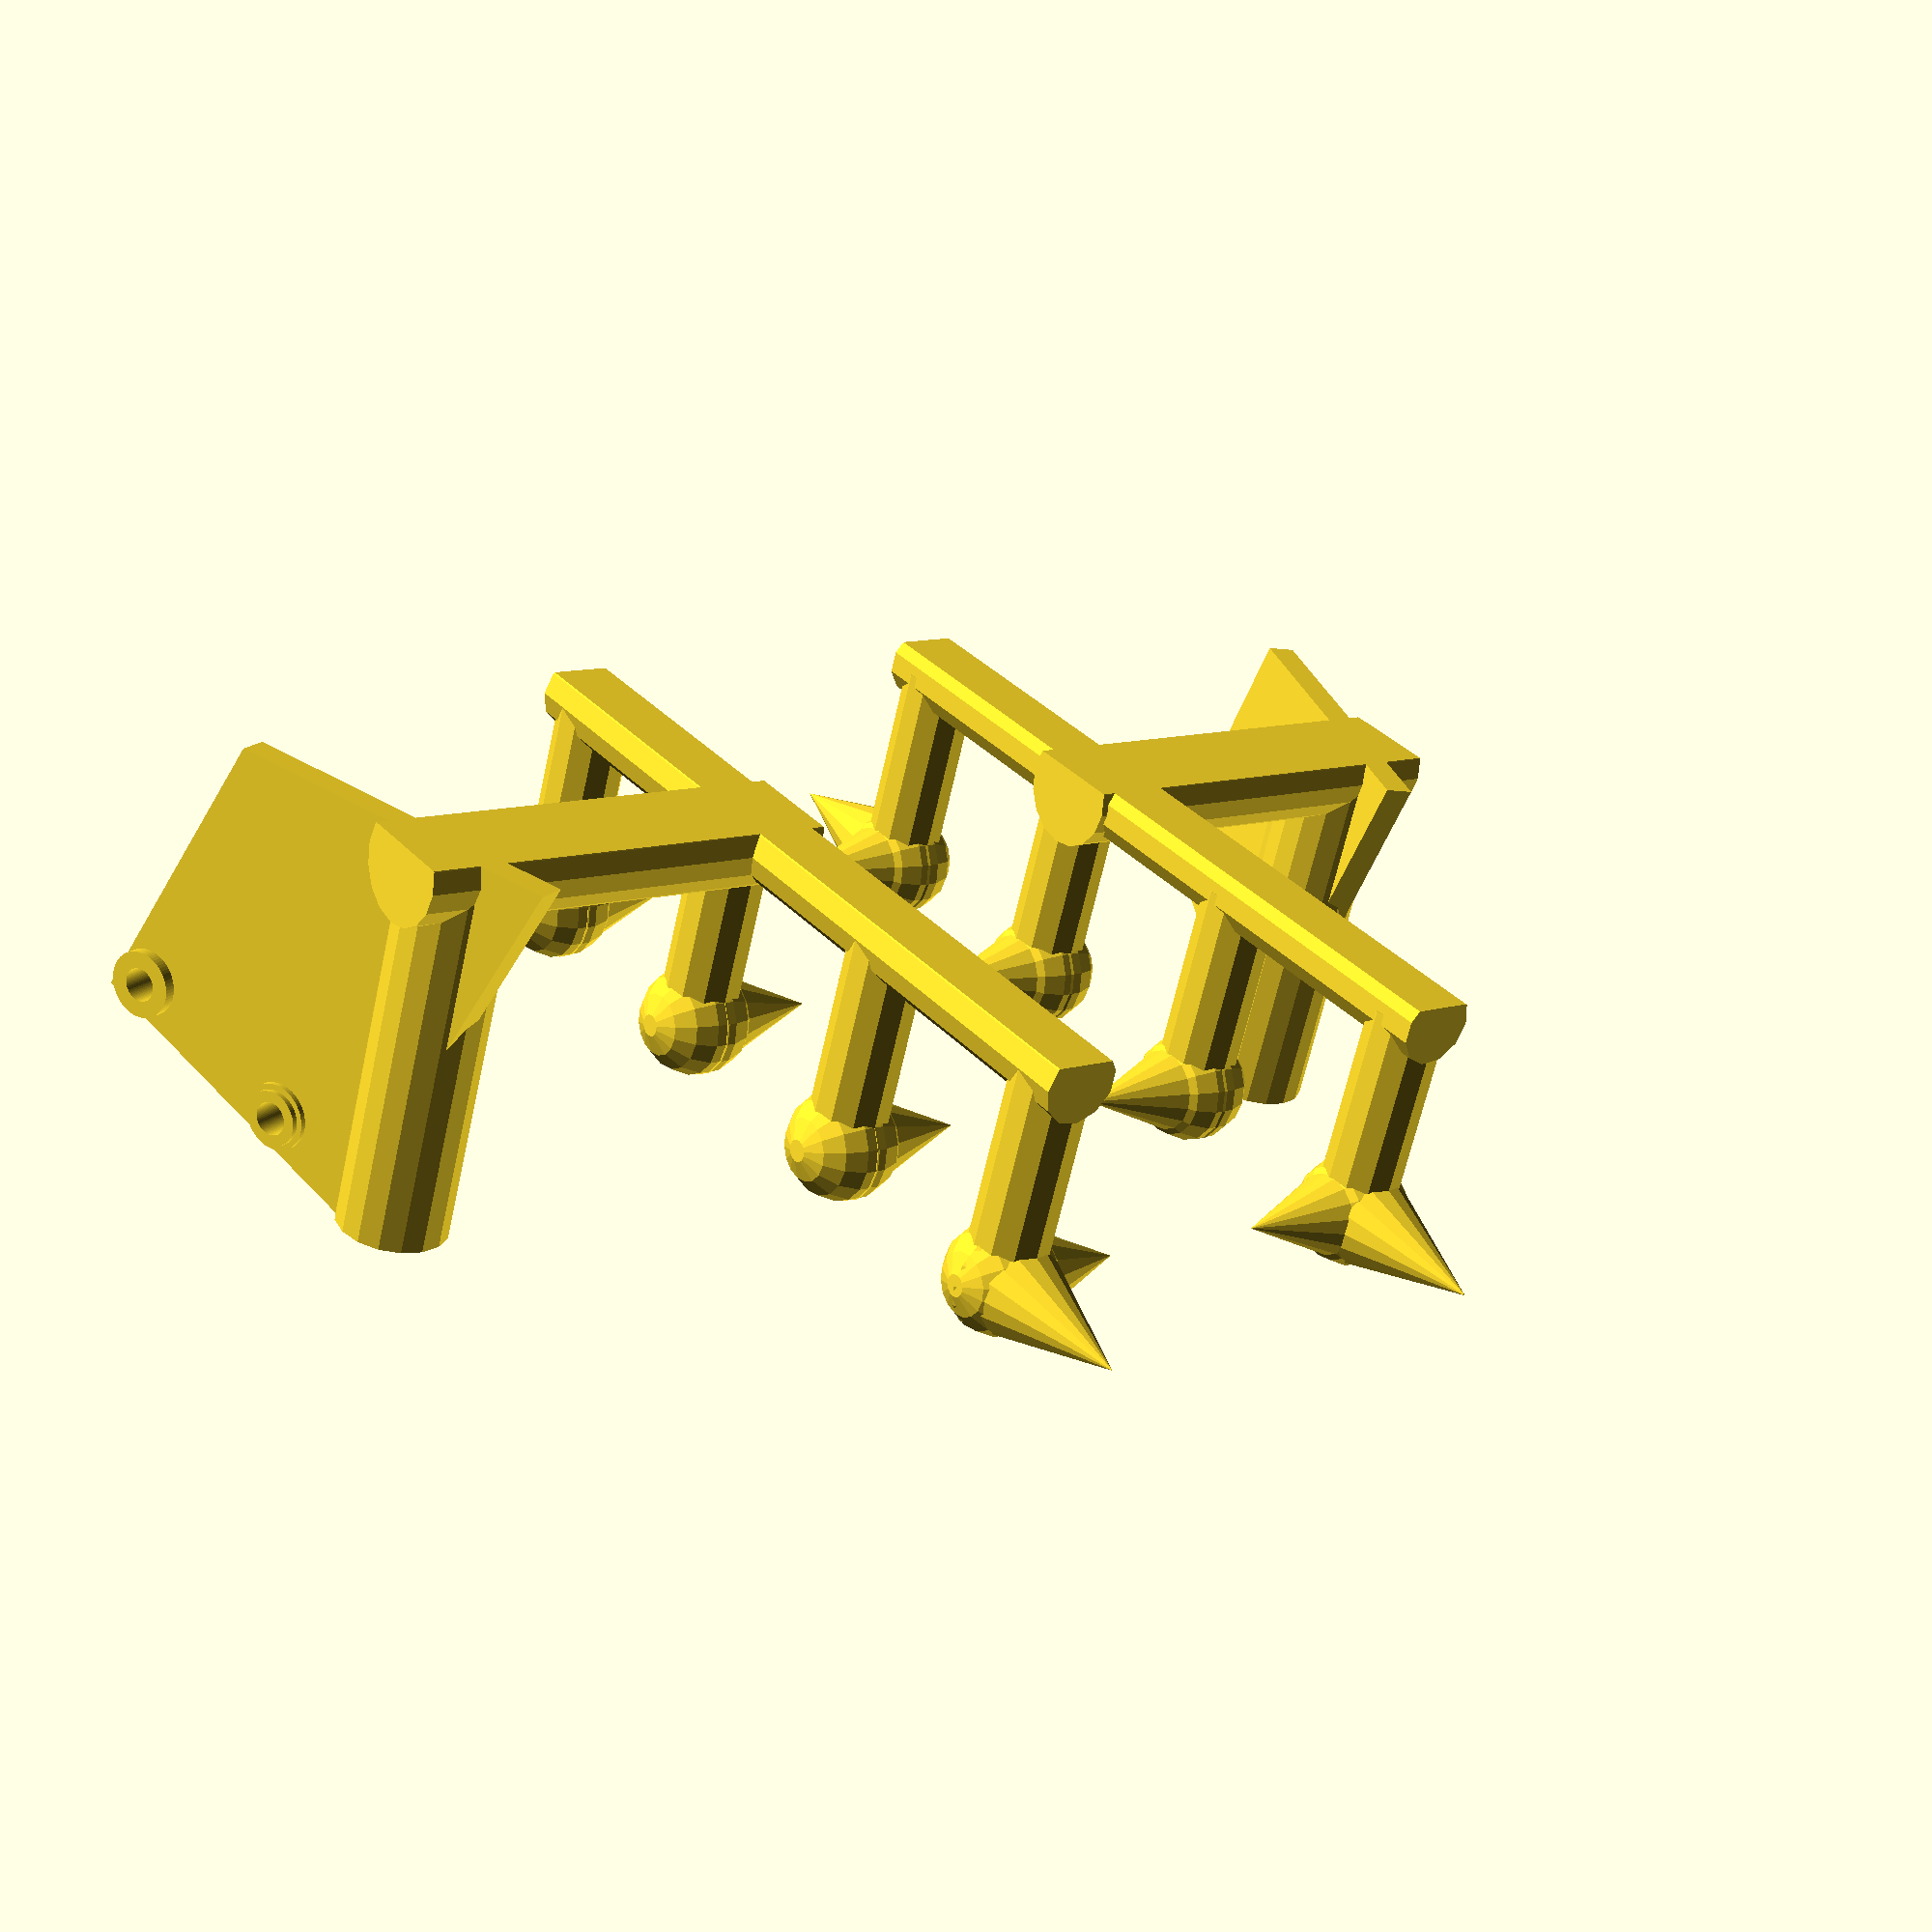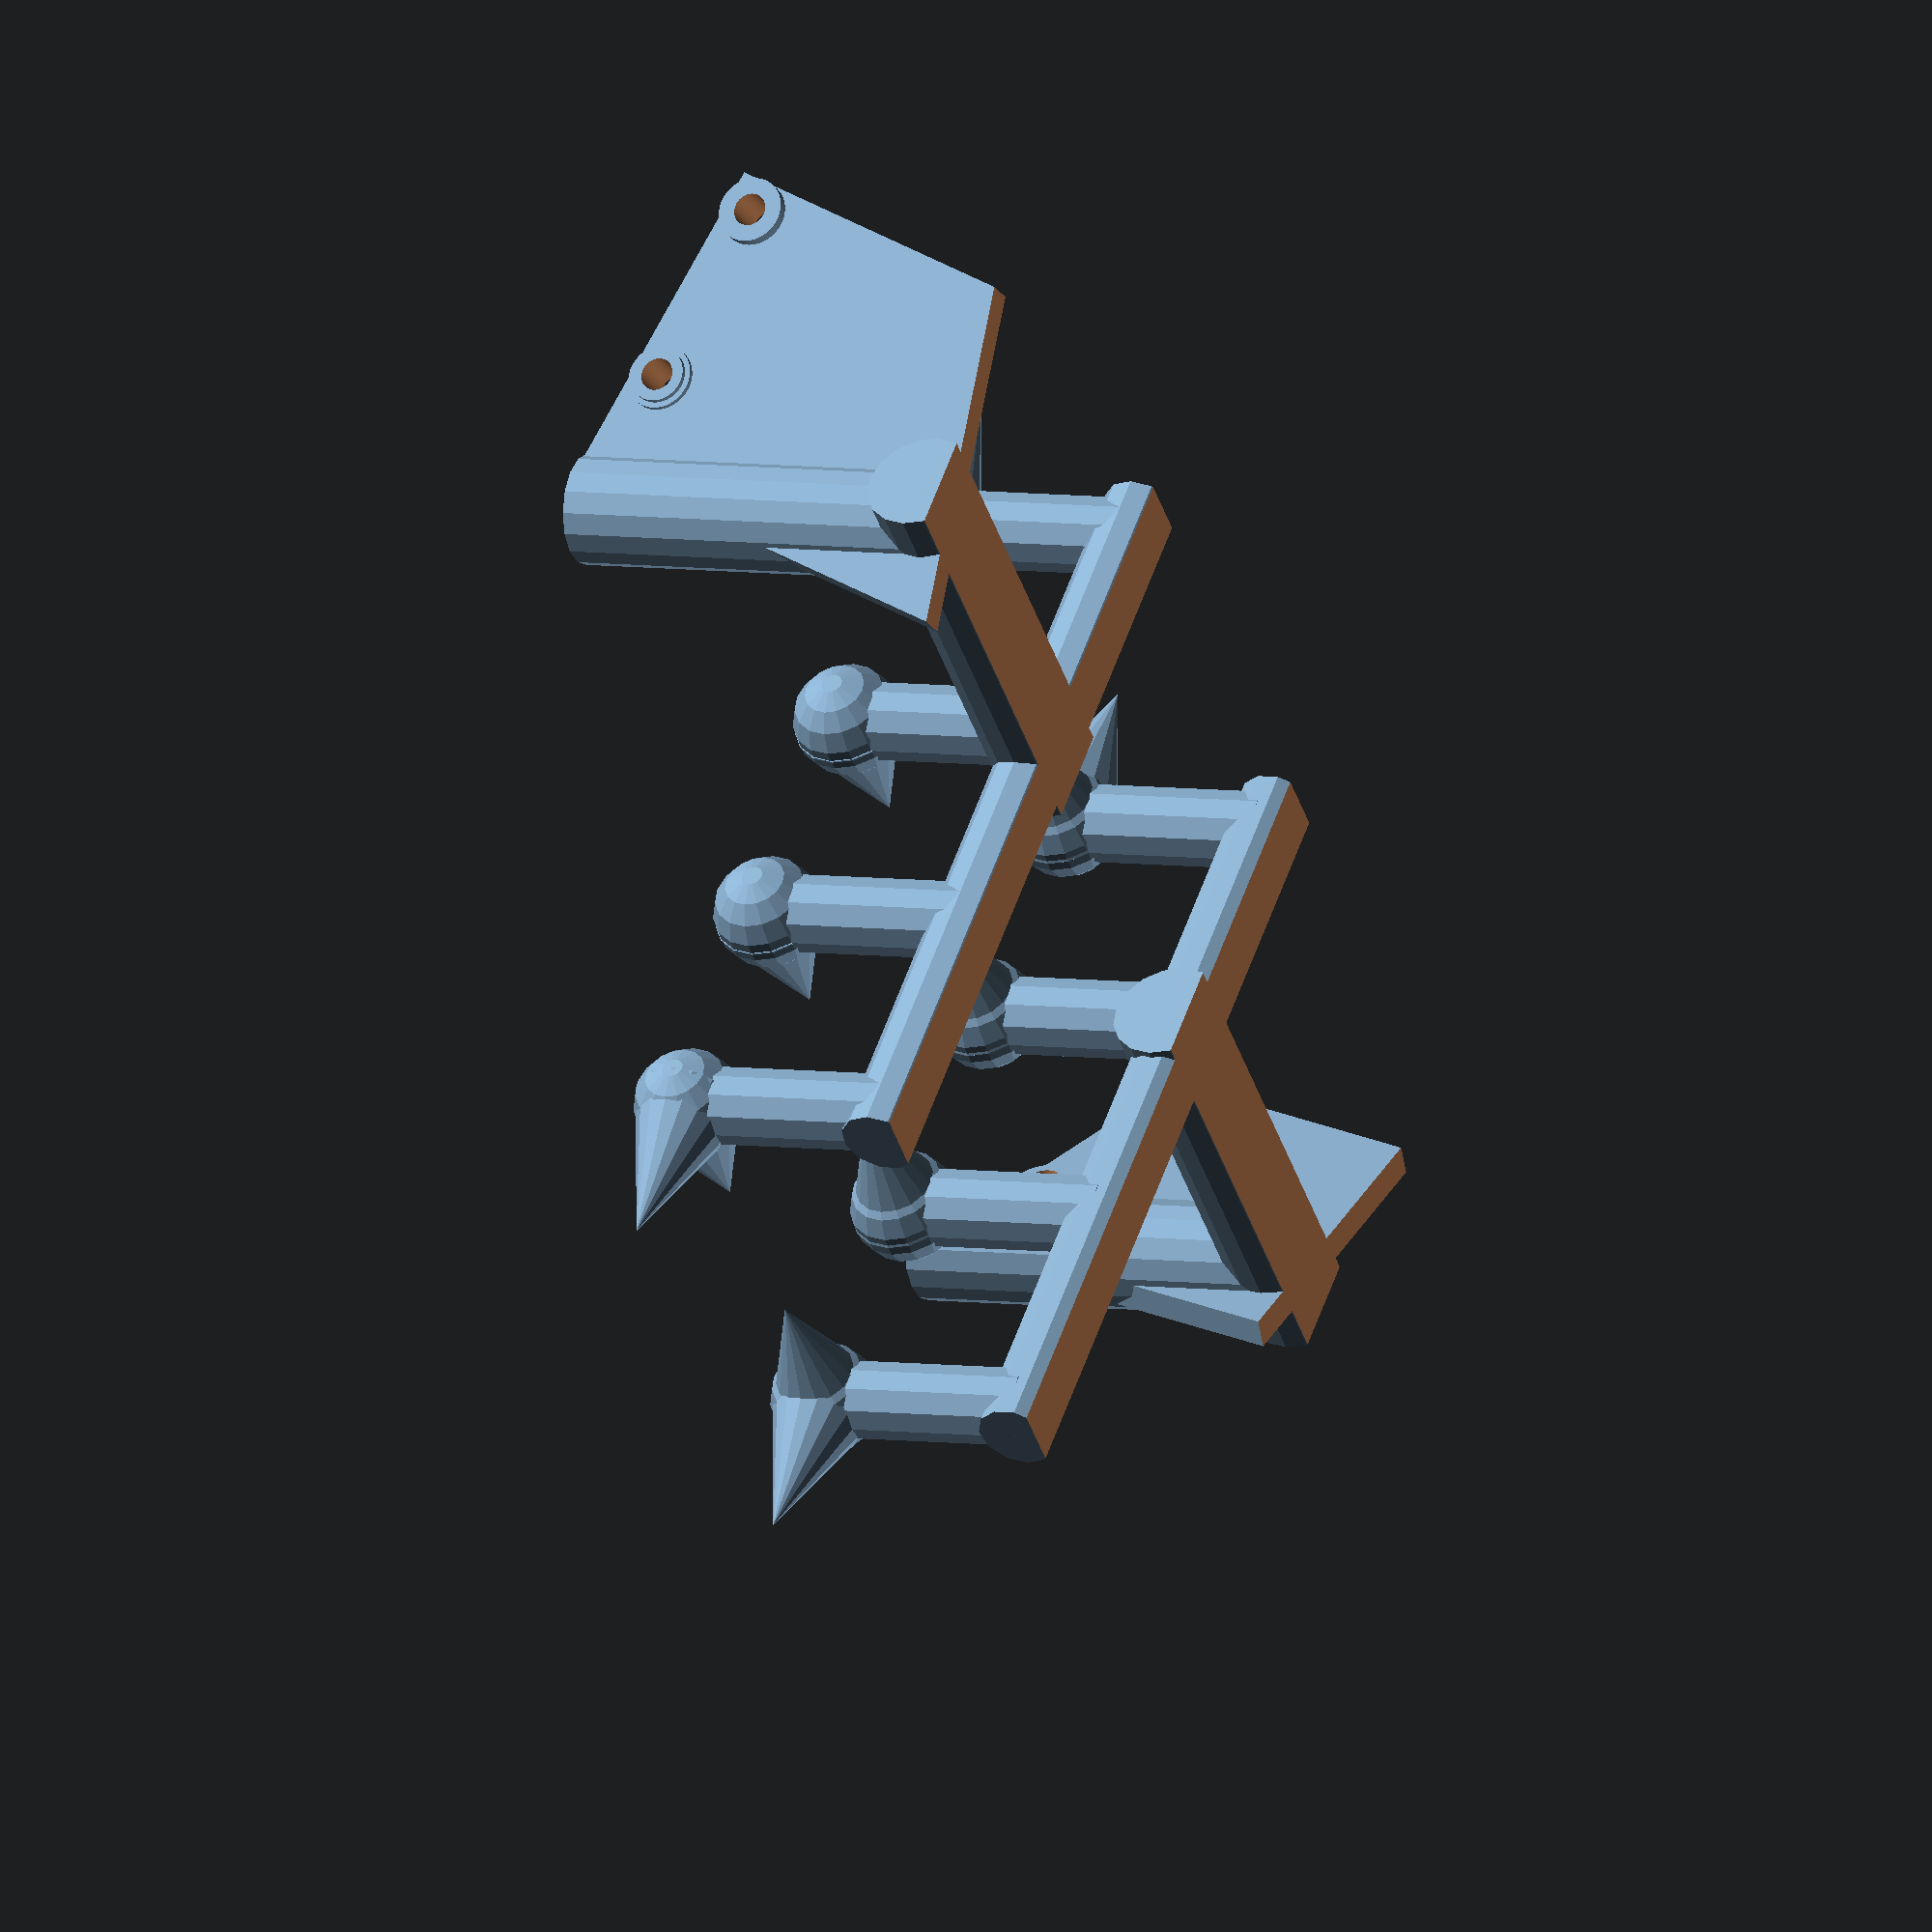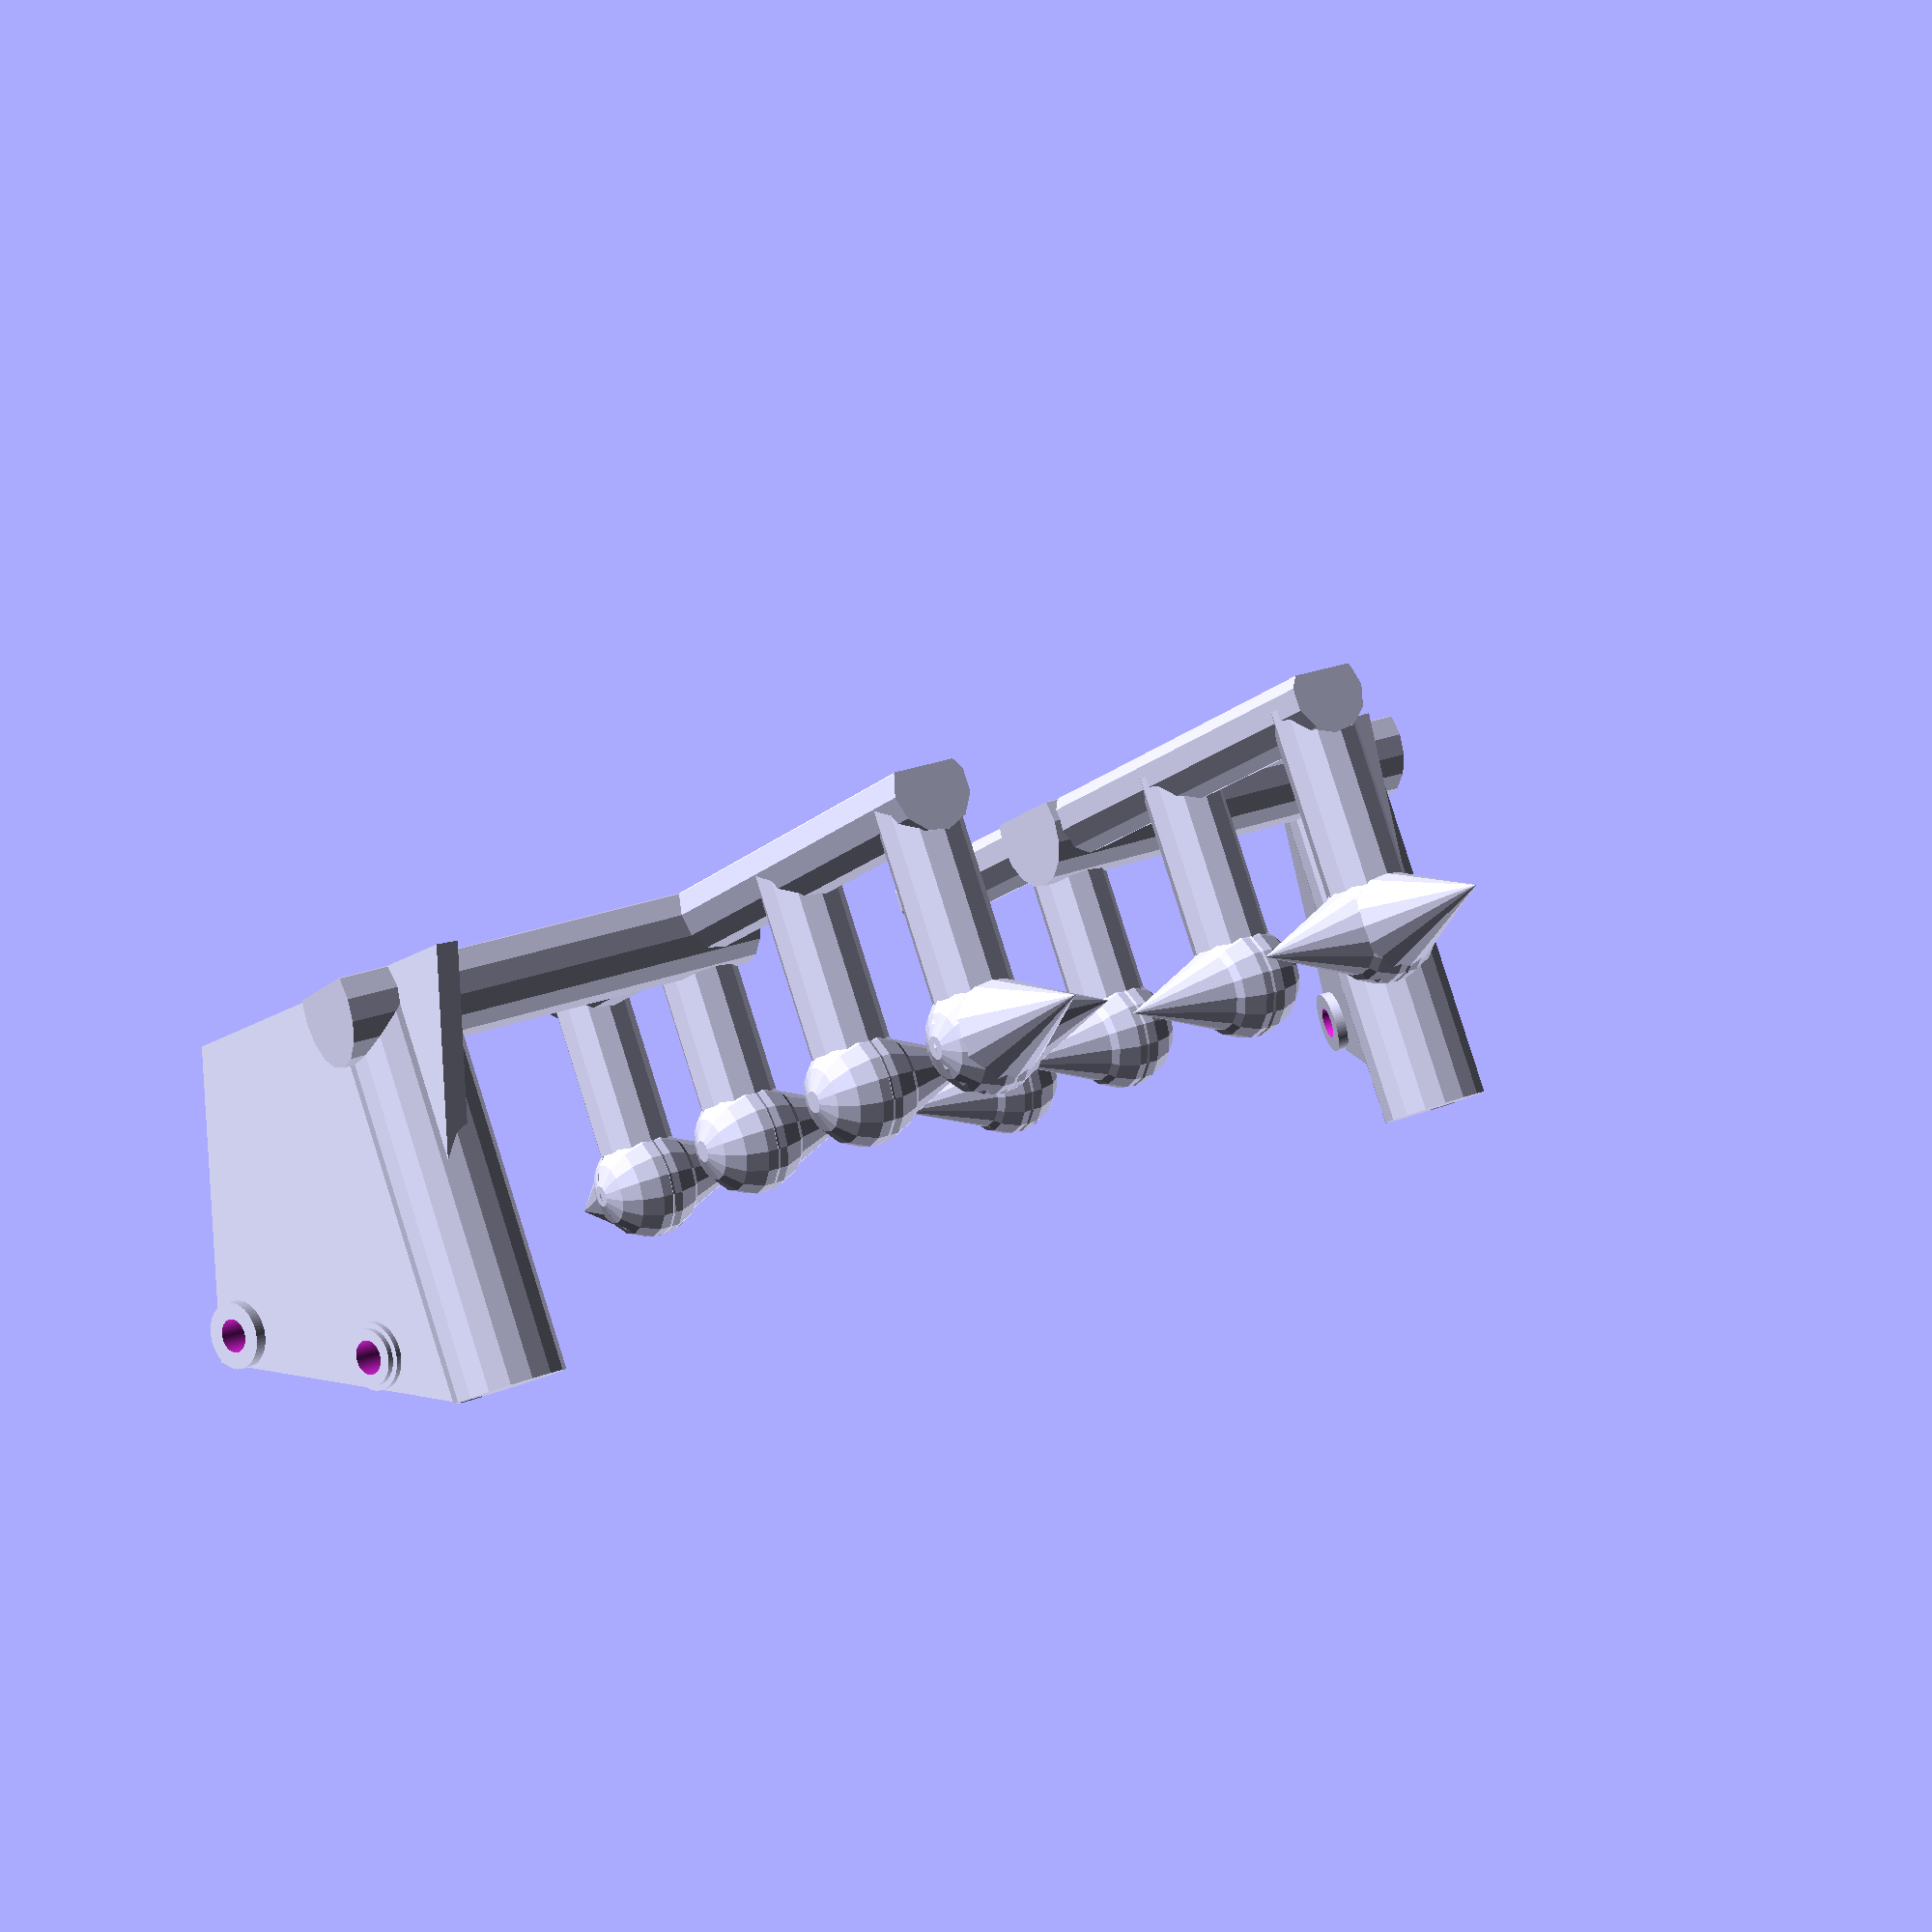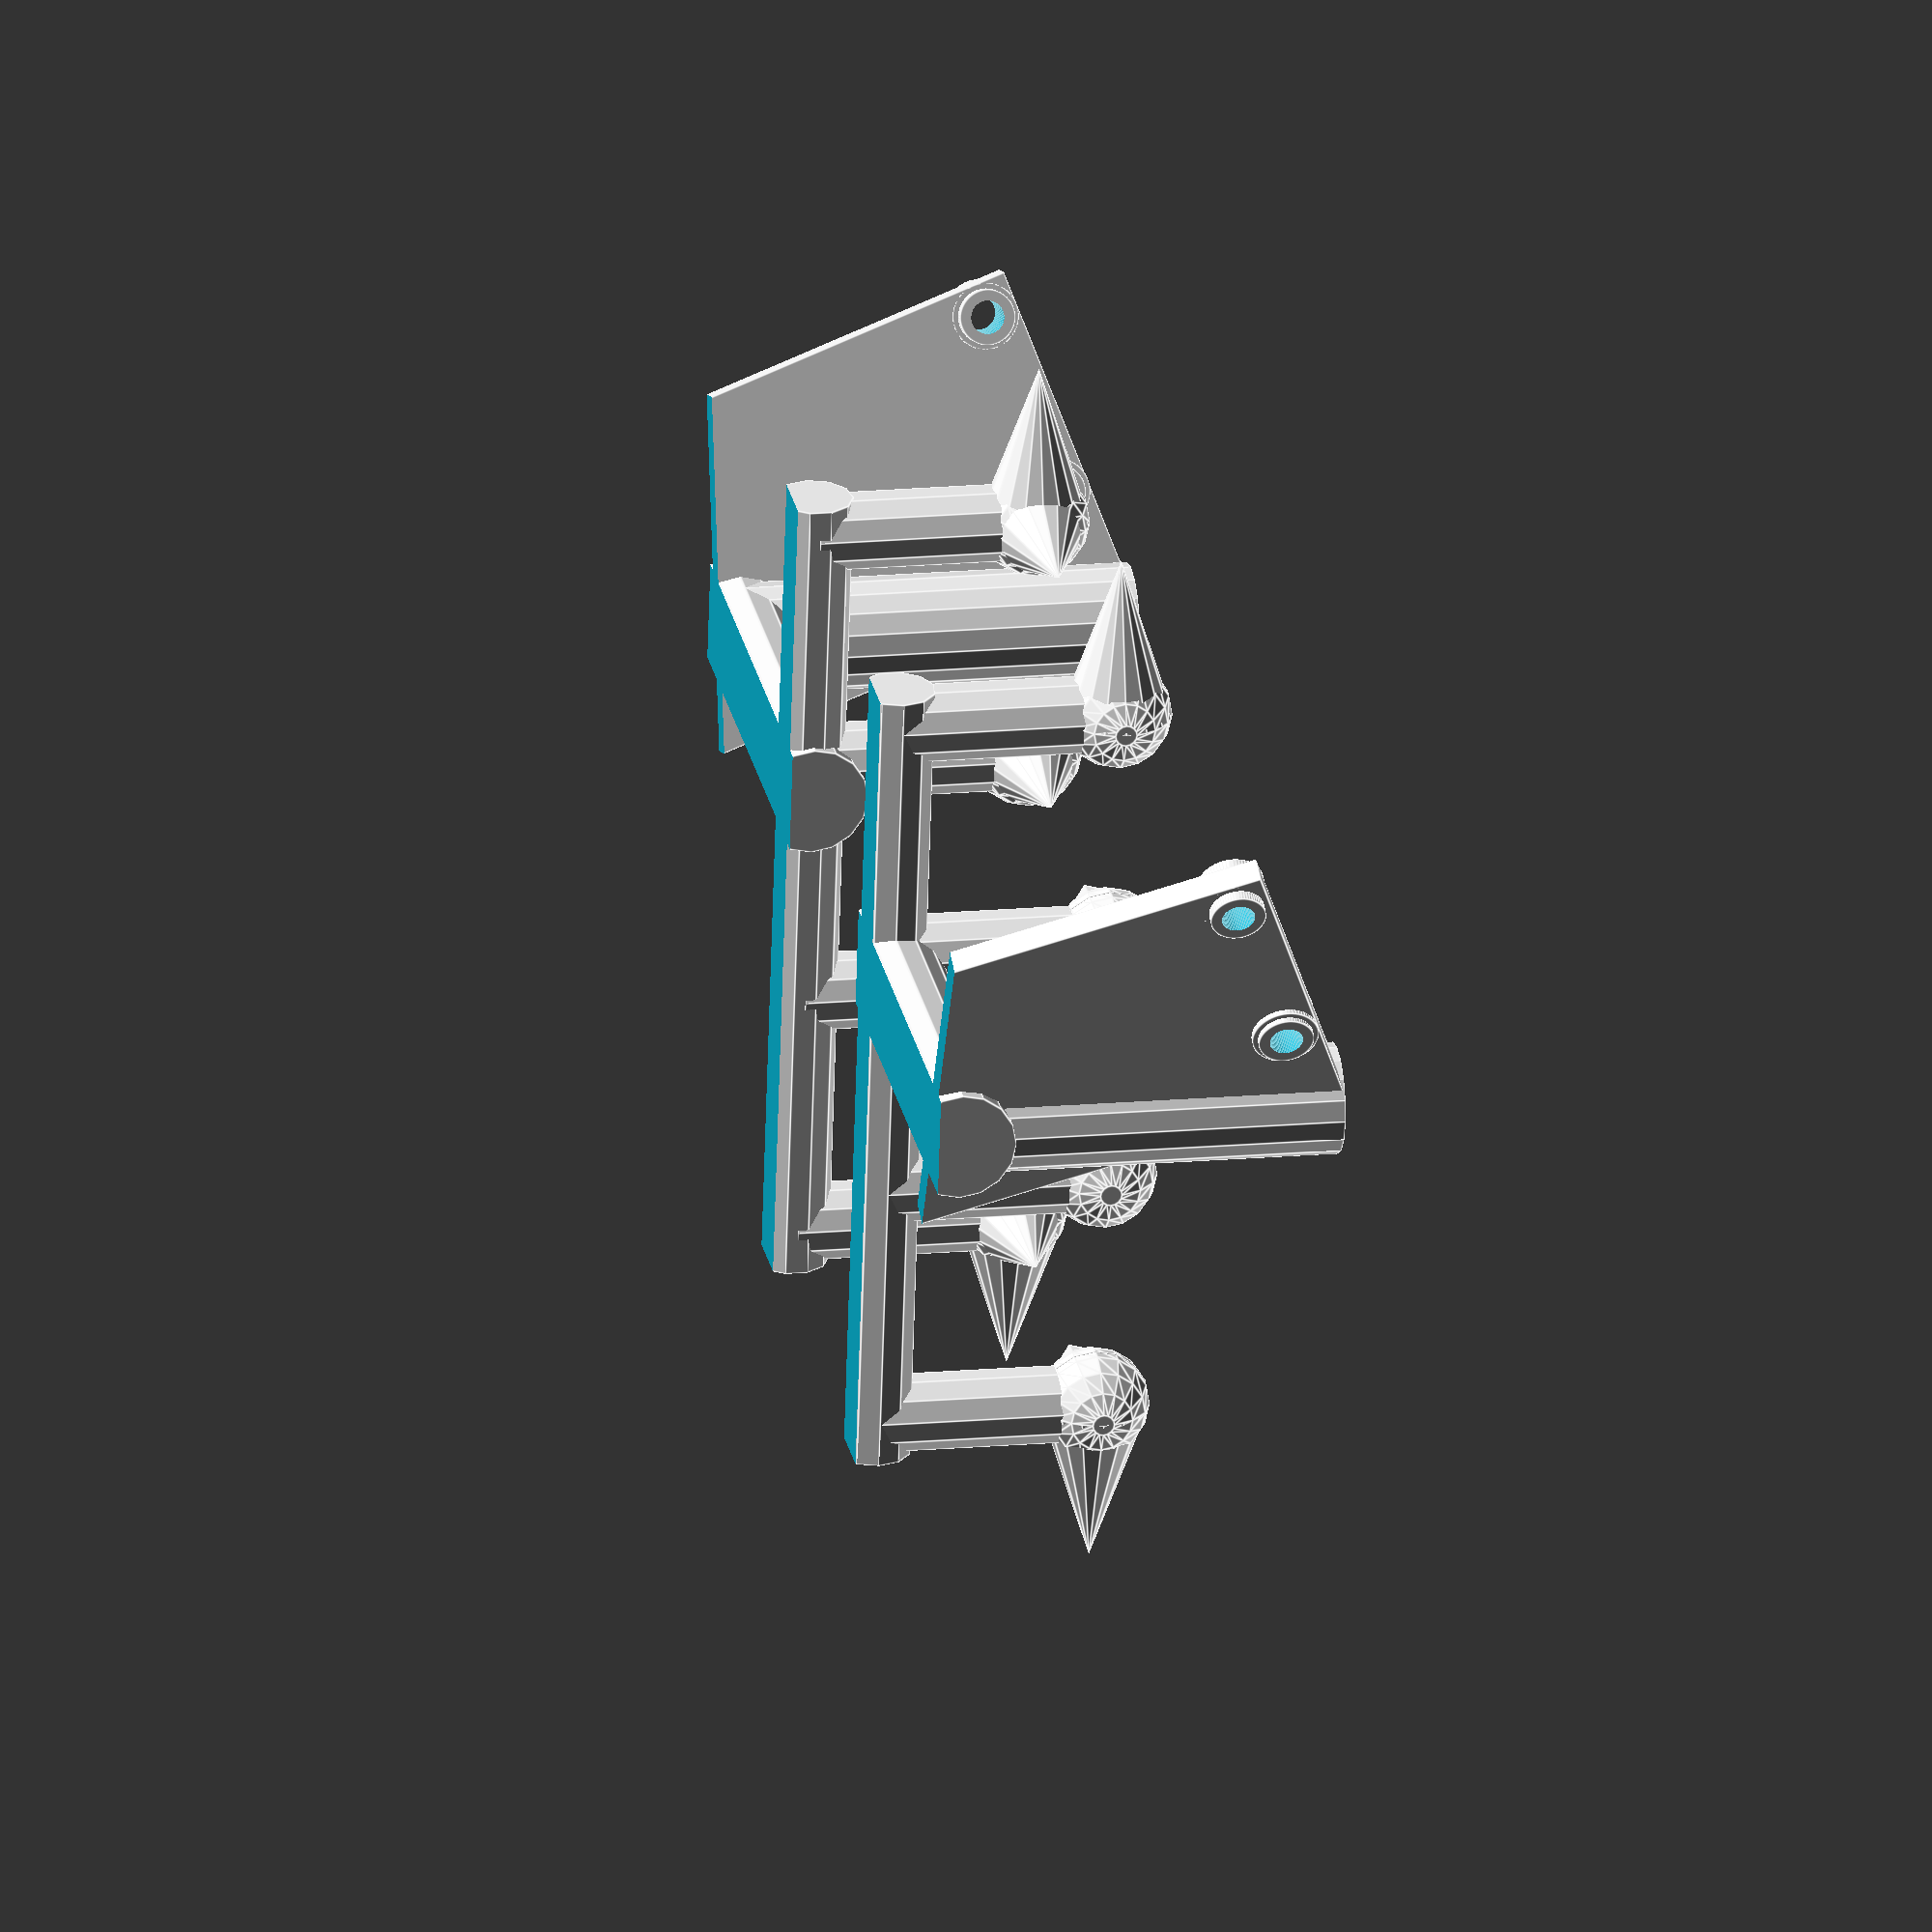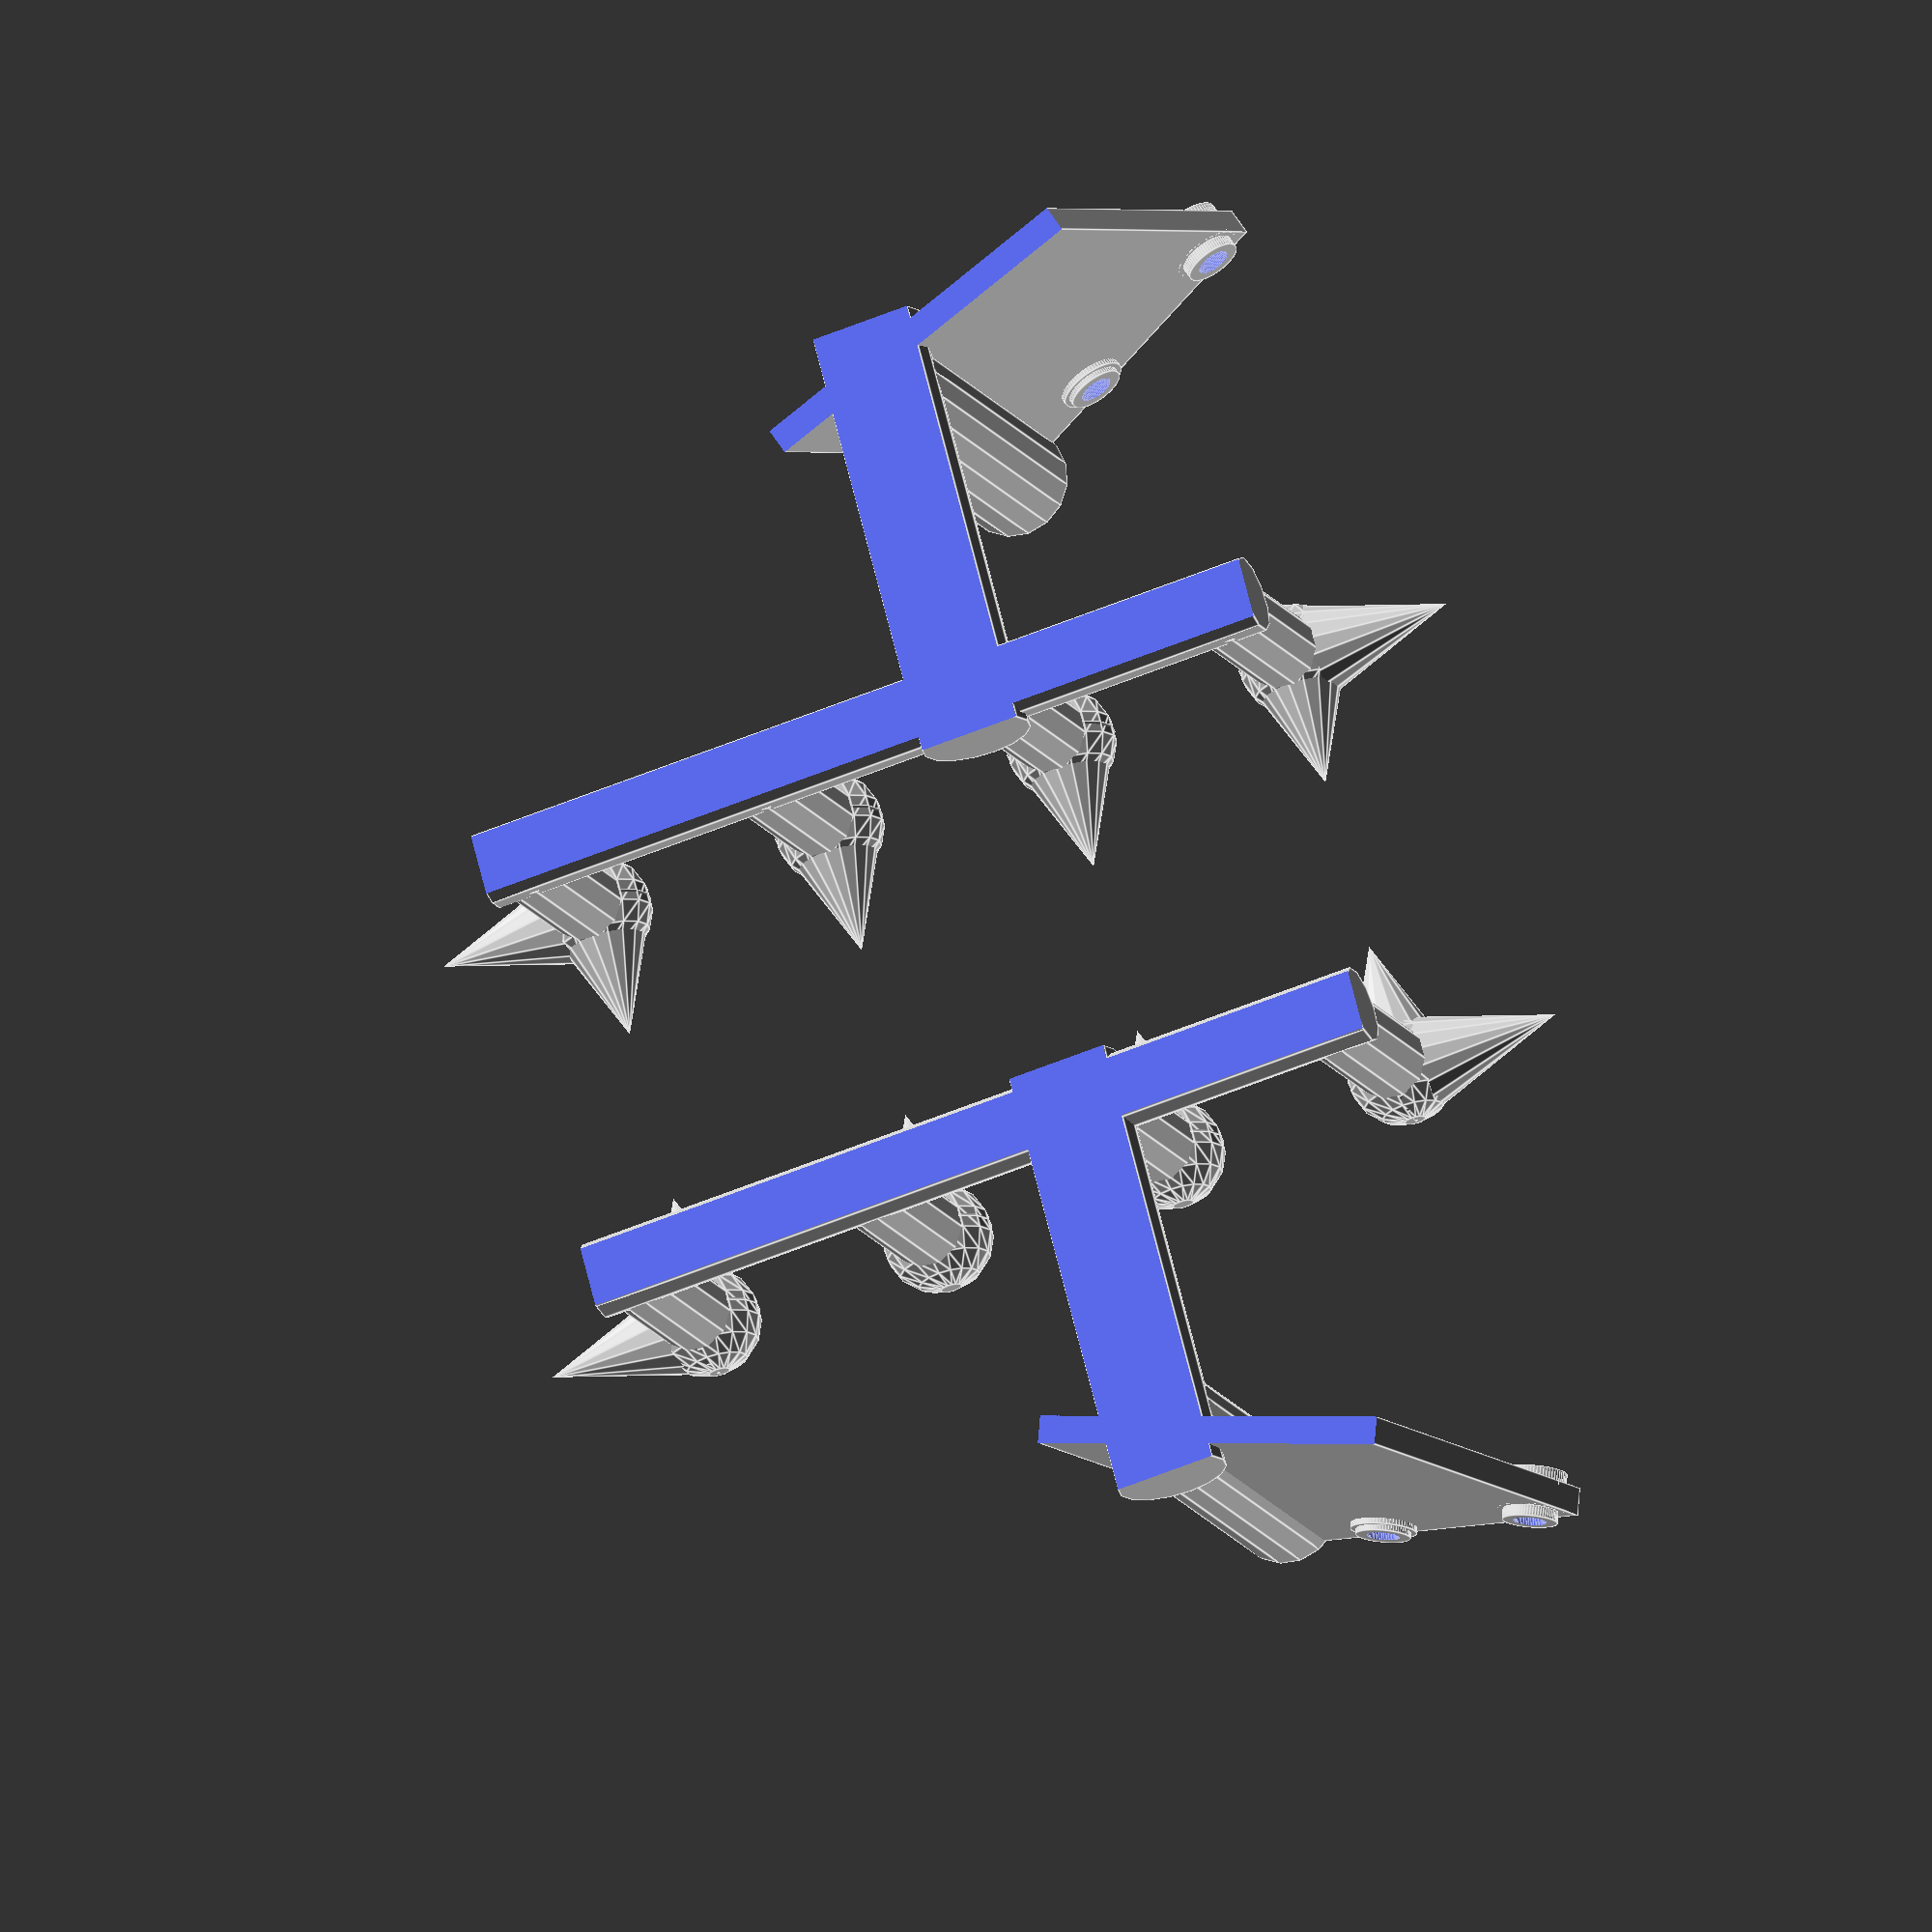
<openscad>
//Kleste();
//Redukce();

//KlestePrava();
//Simul();

//Print4();
module Print4()
{
    difference()
    {
    translate([0,0,00]) rotate([0,270,0]) 
    {
 KlesteLeva();
translate([0,-40,0]) KlestePrava(); 
    } 
    translate([-50,-70,-128]) cube(100);
    } 
}


Print5();


module Print5()
{
    difference()
    {
    translate([0,0,22]) rotate([0,0,0])
    {
        translate([0,0,0]) rotate([-90,0,0]) KlesteLeva();
        translate([0,-40,0]) rotate([90,0,0]) KlestePrava(); 
    } 
   translate([-100,-100,-200]) cube(200); 
}
}

//Print2();


module Print2()
{
    translate([0,0,0]) rotate([0,0,0])
    {
        KlesteLeva();
        translate([0,-40,0]) KlestePrava(); 
    }  
}


//Print();


module Print()
{
    translate([0,0,35]) rotate([0,160,0])
    {
        KlesteLeva();
        translate([0,-40,0]) KlestePrava(); 
    }  
}


module Simul()
{
    KlesteLeva();
    translate([0,-30-$t*45,0]) KlestePrava();   
    translate([11,-52,-20])rotate([0,0,45])  cube(40);
    //translate([23,-62,-20])rotate([0,0,45])  cube(40);
    //translate([0,-45,-20])  cube(40);    
}


module KlesteLeva()
{    
    translate([-28,-2,42]) rotate([0,20,0])
    { 
        rotate([0,0,-20]) Redukce();
    }
    mirror([0,1,0])translate([0,0,0]) Kleste();
}


module KlestePrava()
{    
    translate([-28,2,42]) rotate([0,20,0])
    {
        rotate([180,0,20]) Redukce();
    }
    translate([0,0,0]) Kleste();    
}


module Kleste()
{
    c = 10;
    b = 8;
    bb = b-1;
    a= c+b/2;
    dd = 10;
    
    j=20+b/3;
    v = 20;
    translate([-2,0,0])
    {
        translate([0,0,0])
        {
            translate([0,0,0]) sphere(d= dd);
            translate([0,0,0]) rotate([90,0,0]) cylinder(h=v,d=bb,center = false);
            translate([0,0,0]) rotate([0,180,0]) cylinder(h=12,d1=dd,d2=0,center = false);
        }
        translate([j,0,0])
        {
            translate([0,0,0]) sphere(d= dd);
            translate([0,0,0]) rotate([90,0,0]) cylinder(h=v,d=bb,center = false);
            translate([0,0,0]) rotate([0,180,0]) cylinder(h=12,d1=dd,d2=0,center = false);
        }
        translate([-j,0,0])
        {
            translate([0,0,0]) sphere(d= dd);
            translate([0,0,0]) rotate([90,0,0]) cylinder(h=v,d=bb,center = false);
            translate([0,0,0]) rotate([0,-90,0]) cylinder(h=15,d1=dd,d2=0,center = false);
            translate([0,0,0]) rotate([0,180,0]) cylinder(h=12,d1=dd,d2=0,center = false);
        }
        translate([2*j,0,0])
        {
            translate([0,0,0]) sphere(d= dd);
            translate([0,0,0]) rotate([90,0,0]) cylinder(h=v,d=bb,center = false);
            translate([0,0,0]) rotate([0,90,0]) cylinder(h=15,d1=dd,d2=0,center = false);
            translate([0,0,0]) rotate([0,180,0]) cylinder(h=12,d1=dd,d2=0,center = false);
        }
    }
    translate([j+j+bb/2-2,-v,0]) rotate([0,-90,0]) cylinder(h=bb+3*j,d=bb,center = false);

    alfa=15;
    translate([0,-v,-4])  cylinder(h=40,d=10,center = false);
    translate([0,alfa,30]) rotate([90,0,0]) cylinder(h=alfa+v,d=10,center = false);
}


module Redukce()
{
    translate([0,0,-2.5/2]) difference()
    {
        union()
        {
            translate([3,0,0]) cylinder(h=2.5+1,d=6,center=false,$fn=64);
            translate([3,0,-1]) cylinder(h=1,d=5,center=false,$fn=64);   
            translate([0,-3,0]) cube([30,40,2.5]);
            translate([20,0,-0.5]) cylinder(h=3.5,d=6,center=false,$fn=64);
            translate([20,0,-1]) cylinder(h=4.5,d=5,center=false,$fn=64);
        }
        translate([3,0,-1.5]) cylinder(h=10,d=3,center=false,$fn=64);
        translate([20,0,-1.5]) cylinder(h=10,d=3,center=false,$fn=64);   
    }
}

</openscad>
<views>
elev=244.3 azim=307.5 roll=12.5 proj=p view=wireframe
elev=354.6 azim=44.2 roll=115.9 proj=o view=solid
elev=274.7 azim=298.8 roll=342.5 proj=p view=solid
elev=163.6 azim=260.8 roll=280.7 proj=o view=edges
elev=14.5 azim=14.9 roll=199.5 proj=o view=edges
</views>
